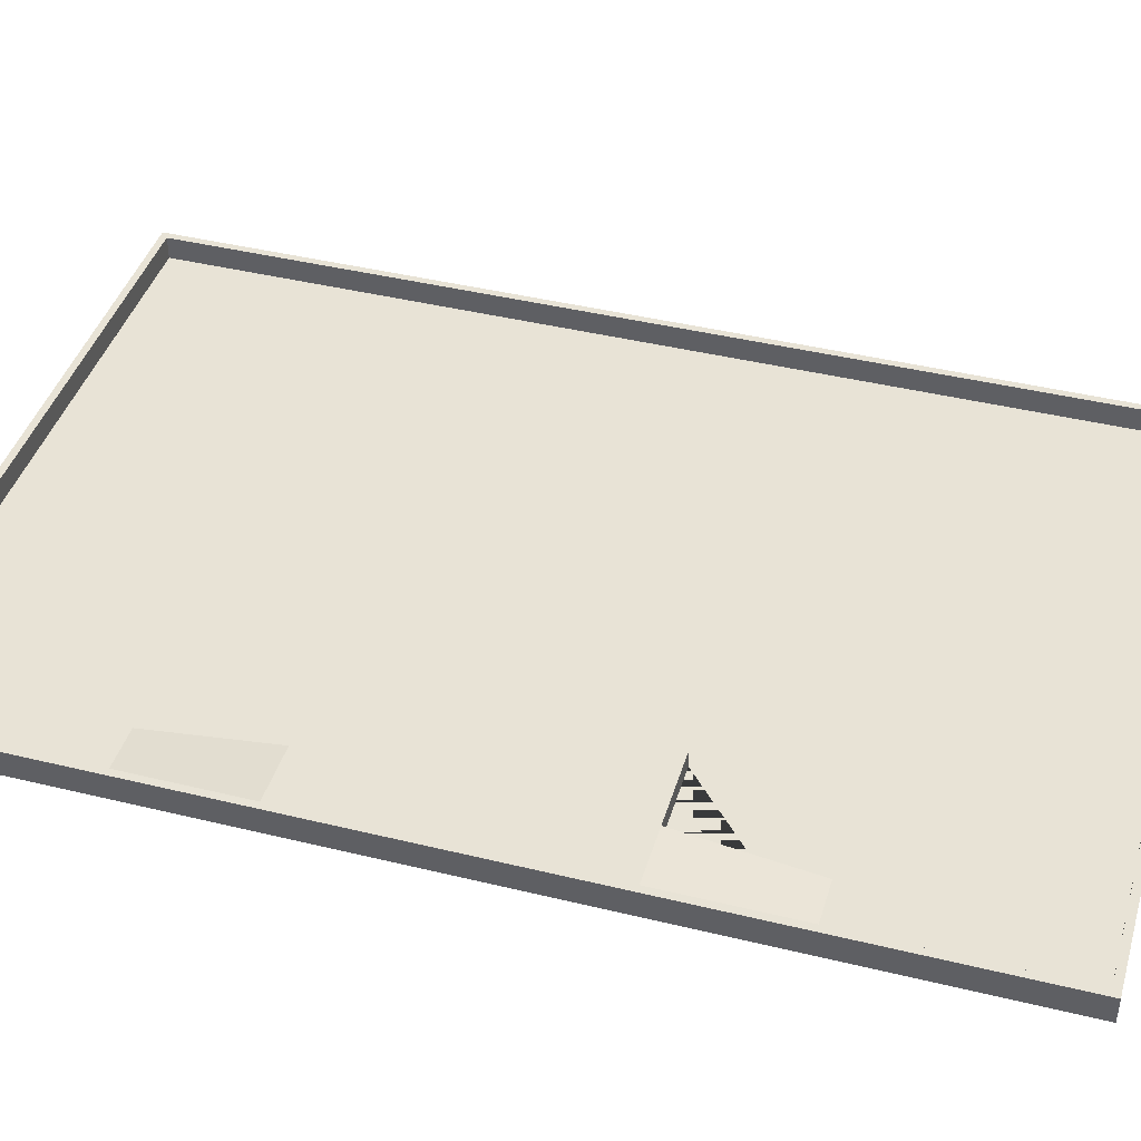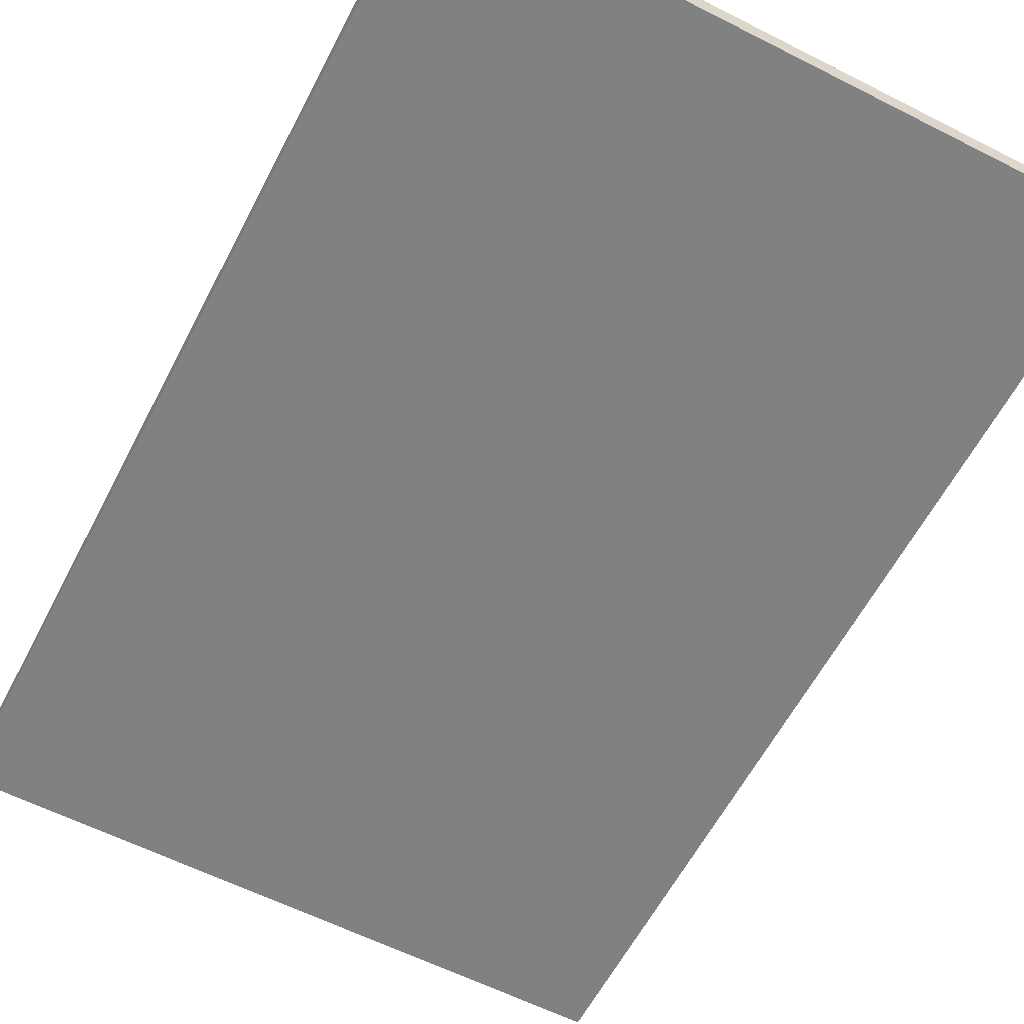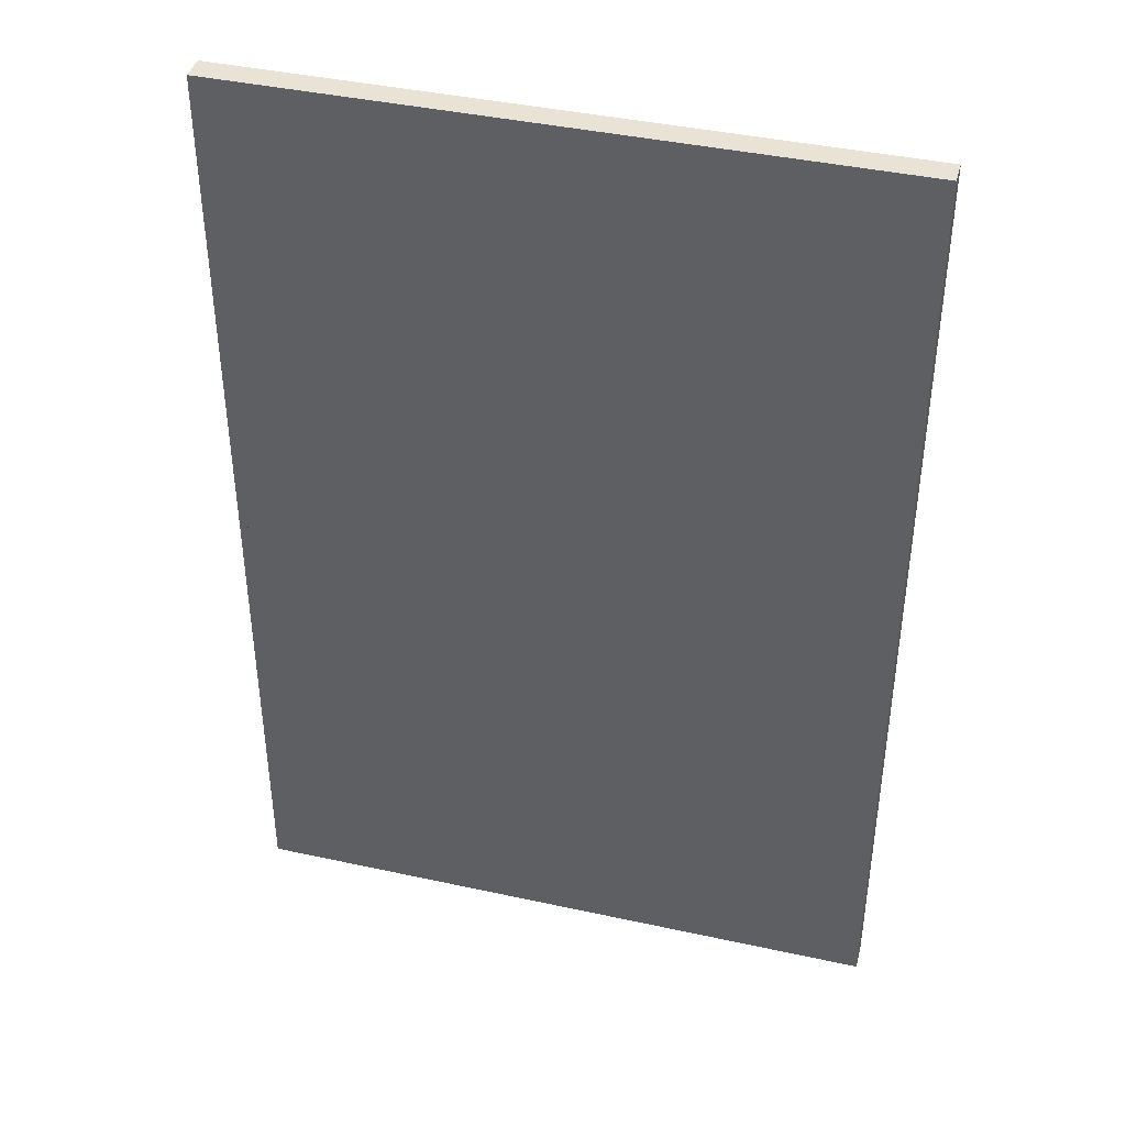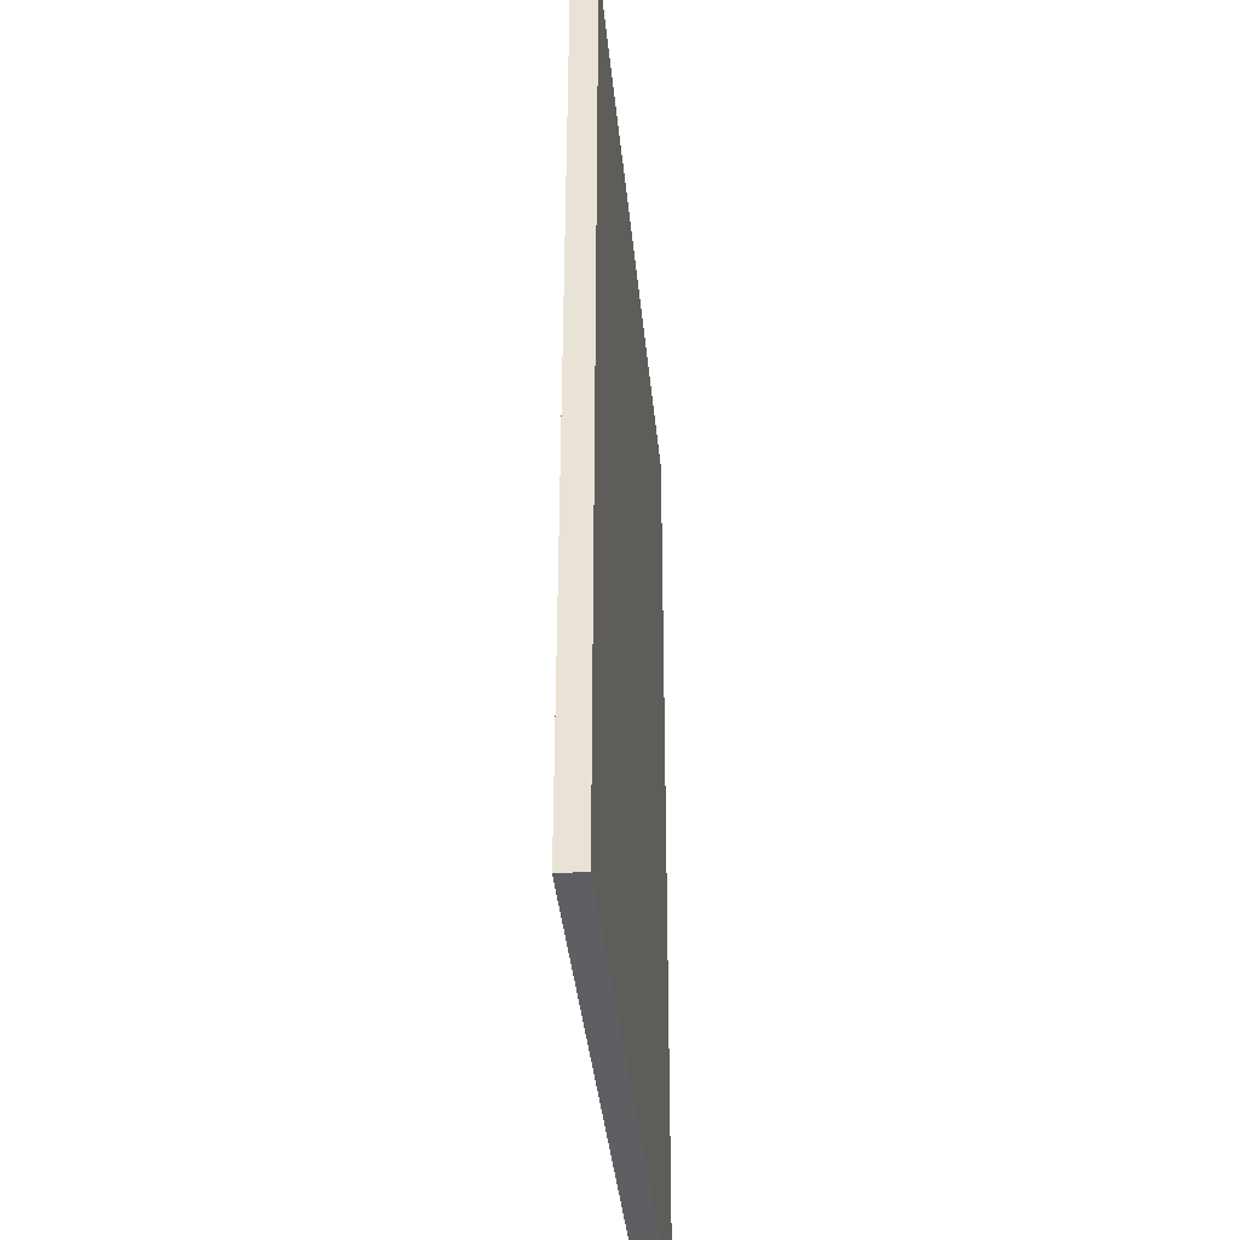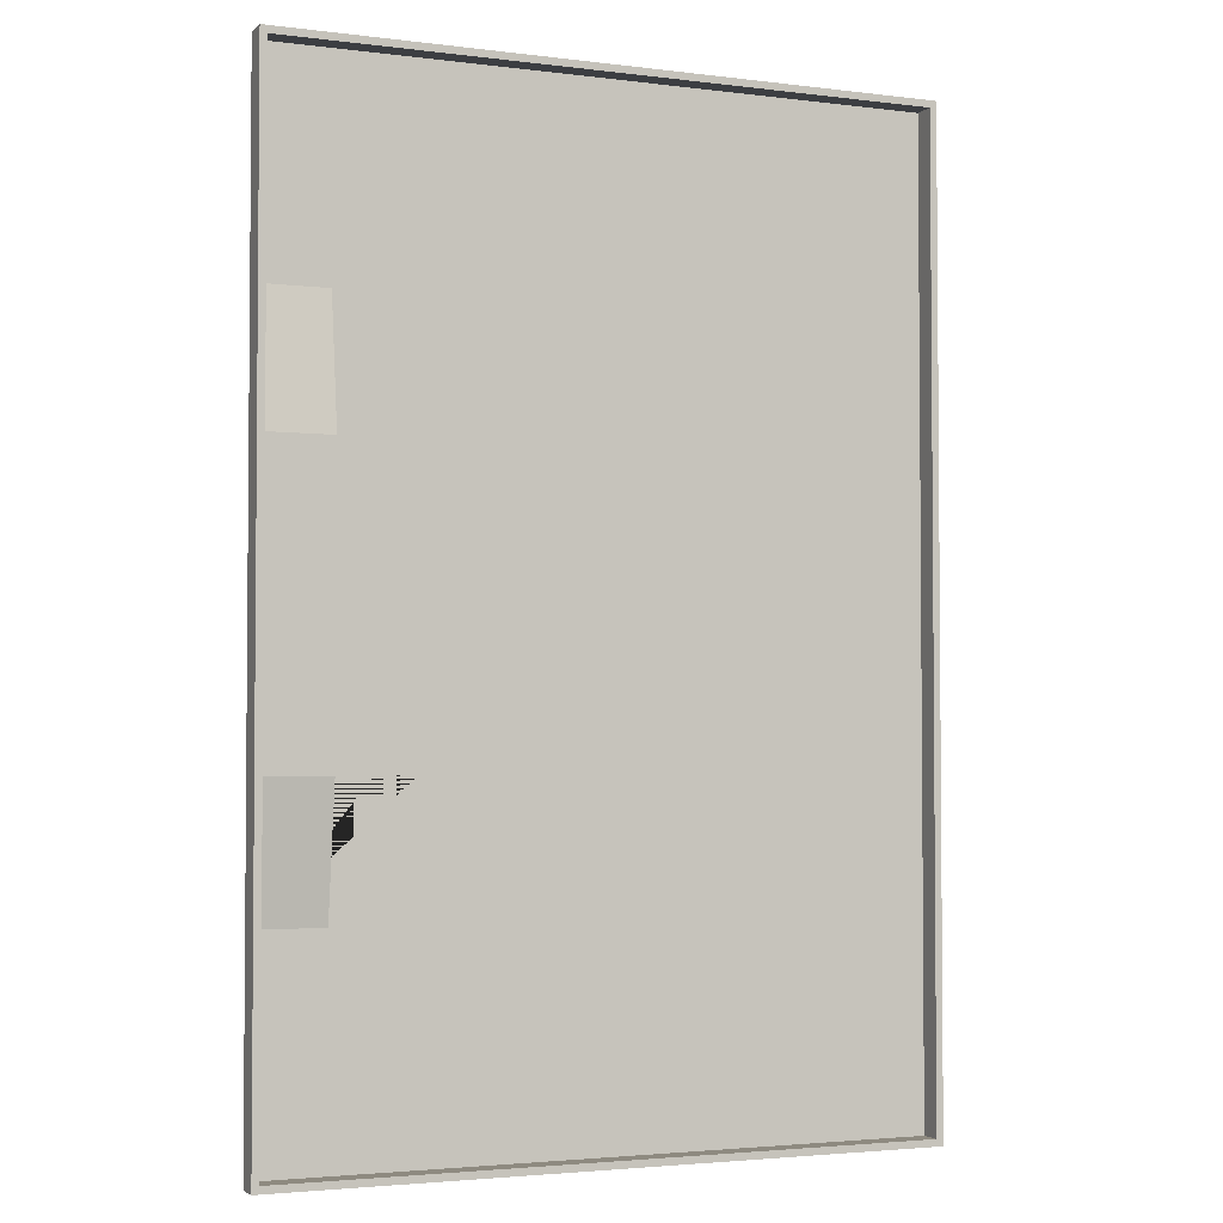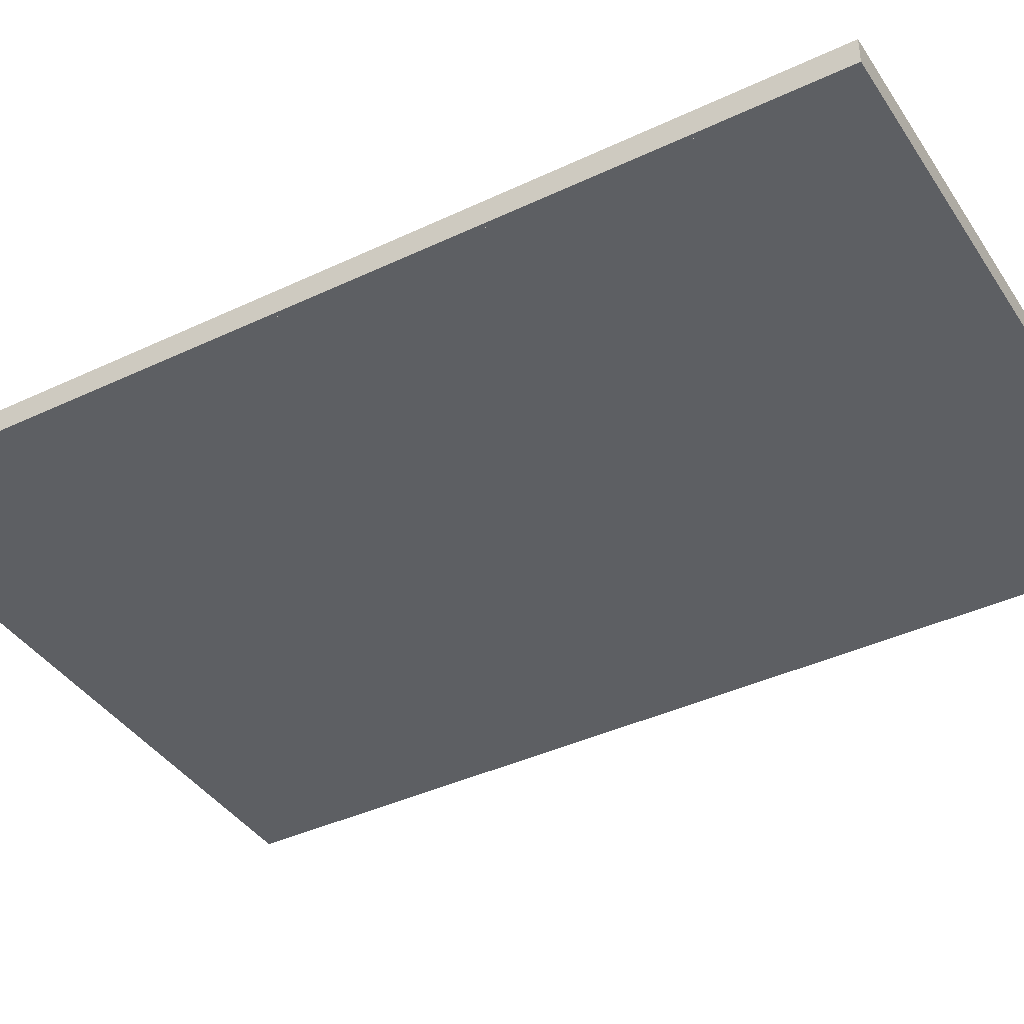
<metadata>
{"format":"obj","ext":"obj","renderer":"f3d","projection":"perspective","resolution":1024,"background":"white","views":[{"elev":41.9,"azim":106.4,"up":"+Y"},{"elev":-60.3,"azim":152.6,"up":"+Y"},{"elev":41.1,"azim":14.9,"up":"+Z"},{"elev":-39.8,"azim":-84.4,"up":"+Z"},{"elev":-3.0,"azim":156.8,"up":"+Z"},{"elev":-40.0,"azim":-59.7,"up":"+Y"}]}
</metadata>
<code>
o eurobot_field
v 15.72 0.65 19.72
v 15.72 0.1 19.72
v 18.22 0.65 19.72
v 18.22 0.1 19.72
v 20.22 0.1 30.22
v 20.22 0.1 23.72
v 0.22 0.1 30.22
v 18.22 0.1 23.72
v 0.22 0.1 0.22
v 15.72 0.1 10.72
v 20.22 0.1 6.72
v 20.22 0.1 0.22
v 18.22 0.1 6.72
v 18.22 0.1 10.72
v 20.22 0.8 30.22
v 20.22 0.8 0.22
v 20.22 0.65 10.72
v 20.22 0.65 19.72
v 15.72 0.65 10.72
v 18.22 0.65 10.72
v 0.22 0.8 0.22
v 0.22 0.8 30.22
v 20.44 0.8 0
v 20.44 0.8 30.44
v 20.44 0 0
v 20.44 -1e-06 30.44
v 0 0.8 0
v 0 0 0
v 0 0.8 30.44
v 0 -1e-06 30.44
v 16.97 0.65 19.72
v 16.97 0.1 19.72
v 10.22 0.1 30.22
v 20.22 0.1 26.97
v 19.22 0.1 23.72
v 18.22 0.1 21.72
v 0.22 0.1 15.22
v 15.72 0.1 15.22
v 19.22 0.1 6.72
v 20.22 0.1 3.47
v 10.22 0.1 0.22
v 18.22 0.1 8.72
v 16.97 0.1 10.72
v 20.22 0.375 8.72
v 20.22 0.65 15.22
v 20.22 0.375 21.72
v 16.97 0.65 10.72
v 15.72 0.65 15.22
v 19.22 0.65 10.72
v 19.22 0.65 19.72
v 18.22 0.375 8.72
v 18.22 0.375 21.72
f 36 8 52 3 4
f 51 20 49 17 44 11 39 13
f 6 34 5 15
f 12 40 11 16
f 16 11 44 17
f 16 17 15
f 15 17 45 18
f 15 18 46 6
f 51 13 42 14 20
f 12 16 9 41
f 9 16 21
f 9 21 7 37
f 7 21 22
f 7 22 5 33
f 5 22 15
f 23 24 25
f 25 24 26
f 27 23 28
f 28 23 25
f 29 27 30
f 30 27 28
f 24 29 26
f 26 29 30
f 16 23 21
f 21 23 27
f 21 27 22
f 22 27 29
f 22 29 15
f 15 29 24
f 15 24 16
f 16 24 23
f 30 28 25 26
f 2 1 48 19 10 38
f 43 10 19 47 20 14
f 31 1 2 32 4 3
f 11 40 12 41 9 37 7 33 5 34 6 35 8 36 4 32 2 38 10 43 14 42 13 39
f 3 52 8 35 6 46 18 50
f 48 1 31 3 50 18 45 17 49 20 47 19

</code>
